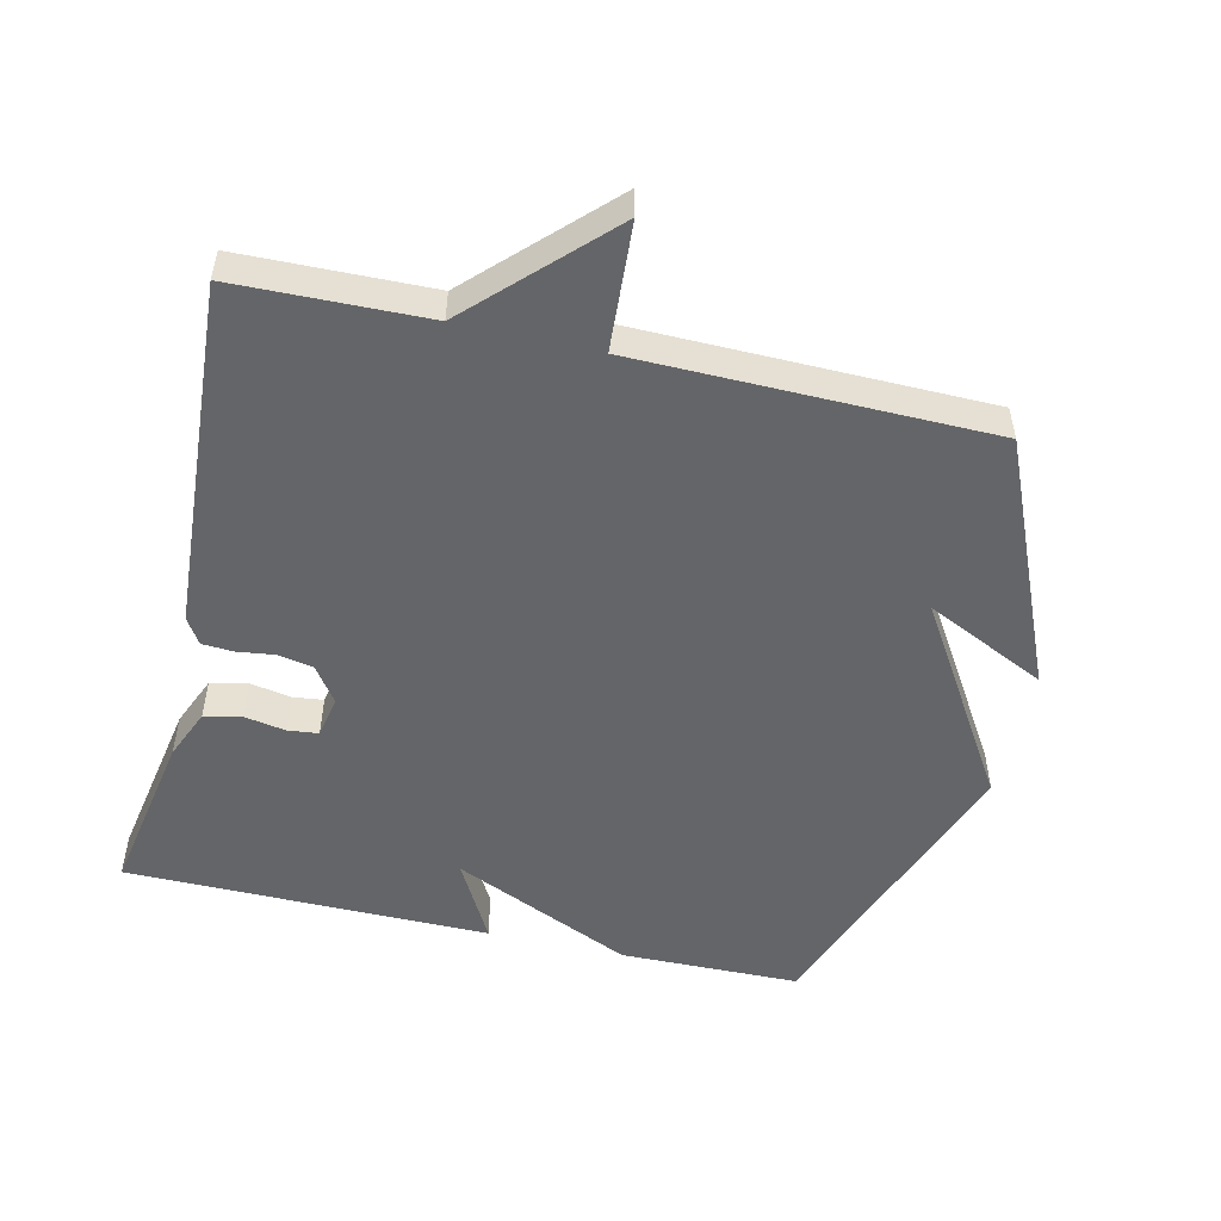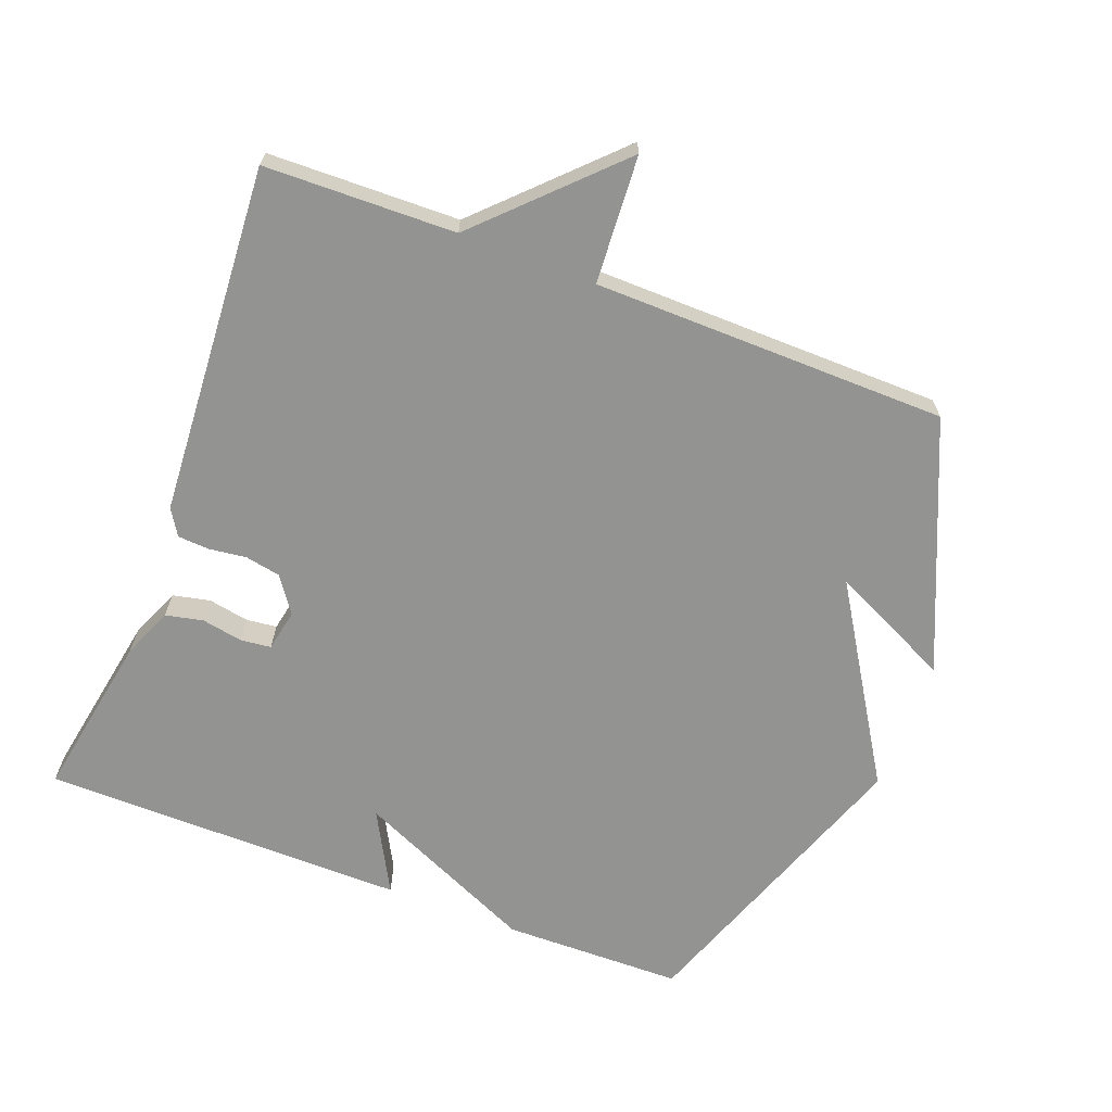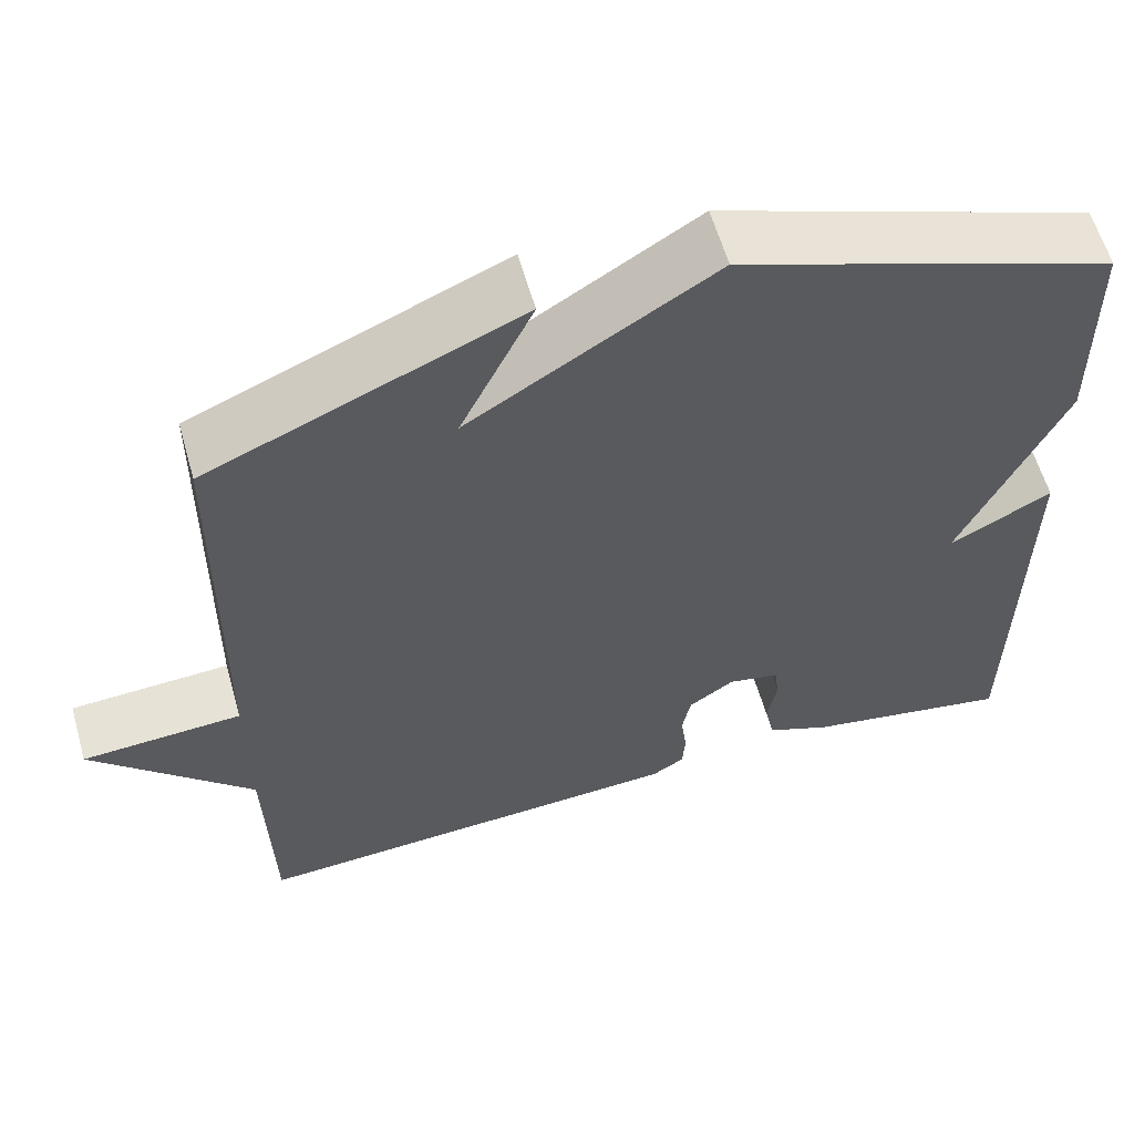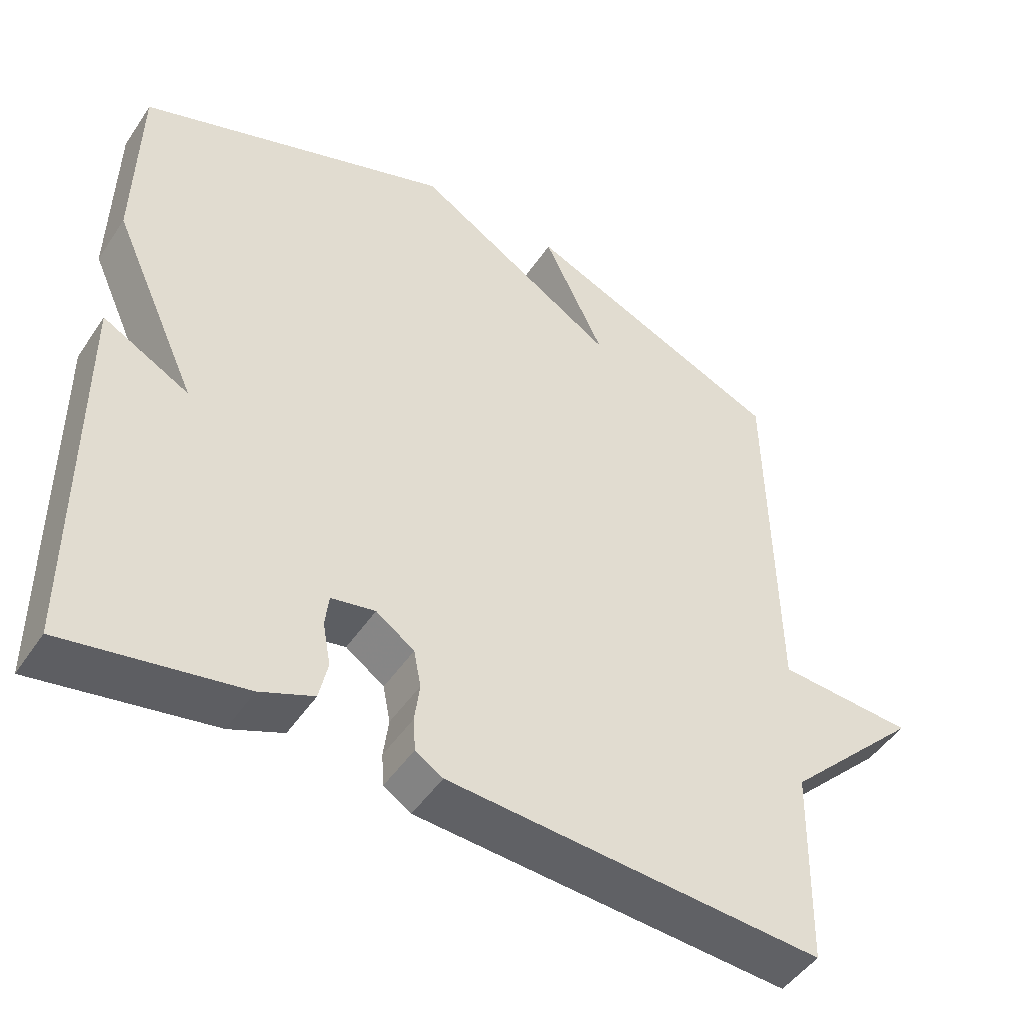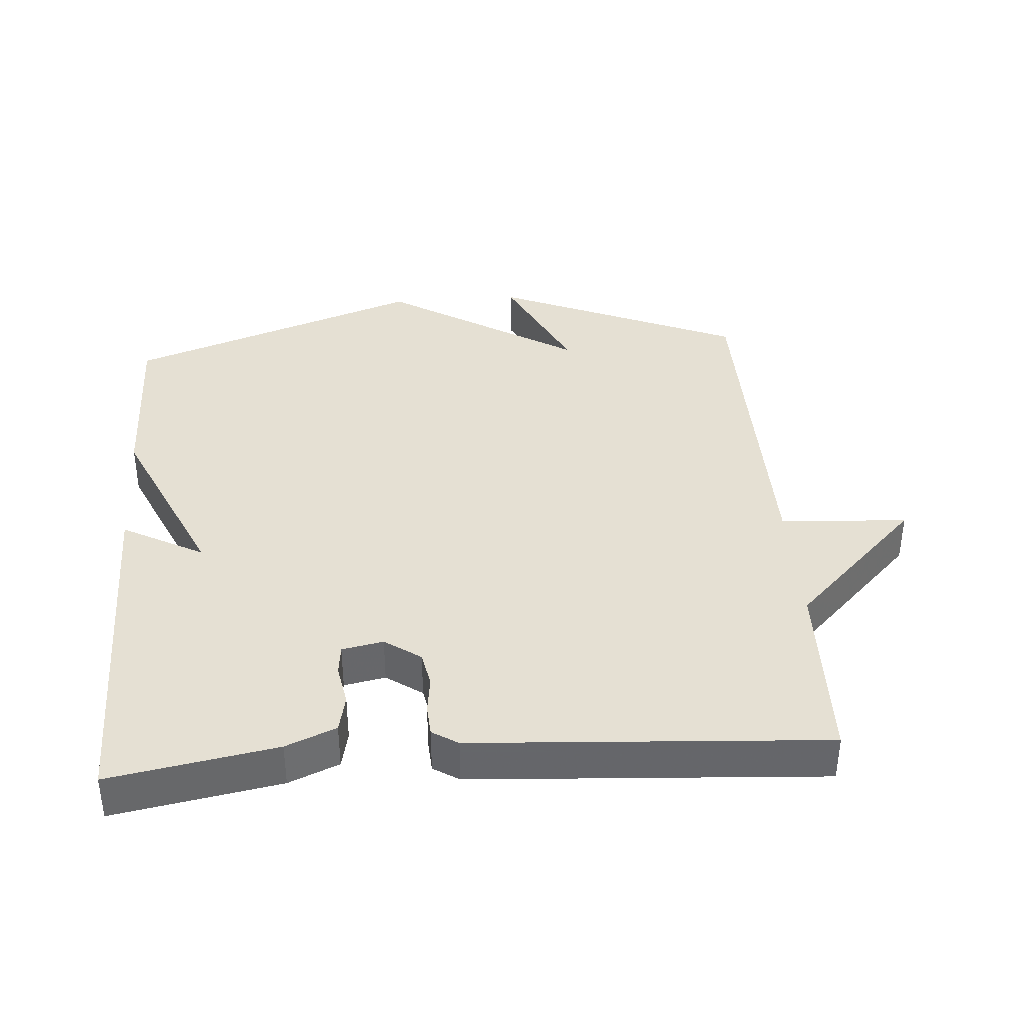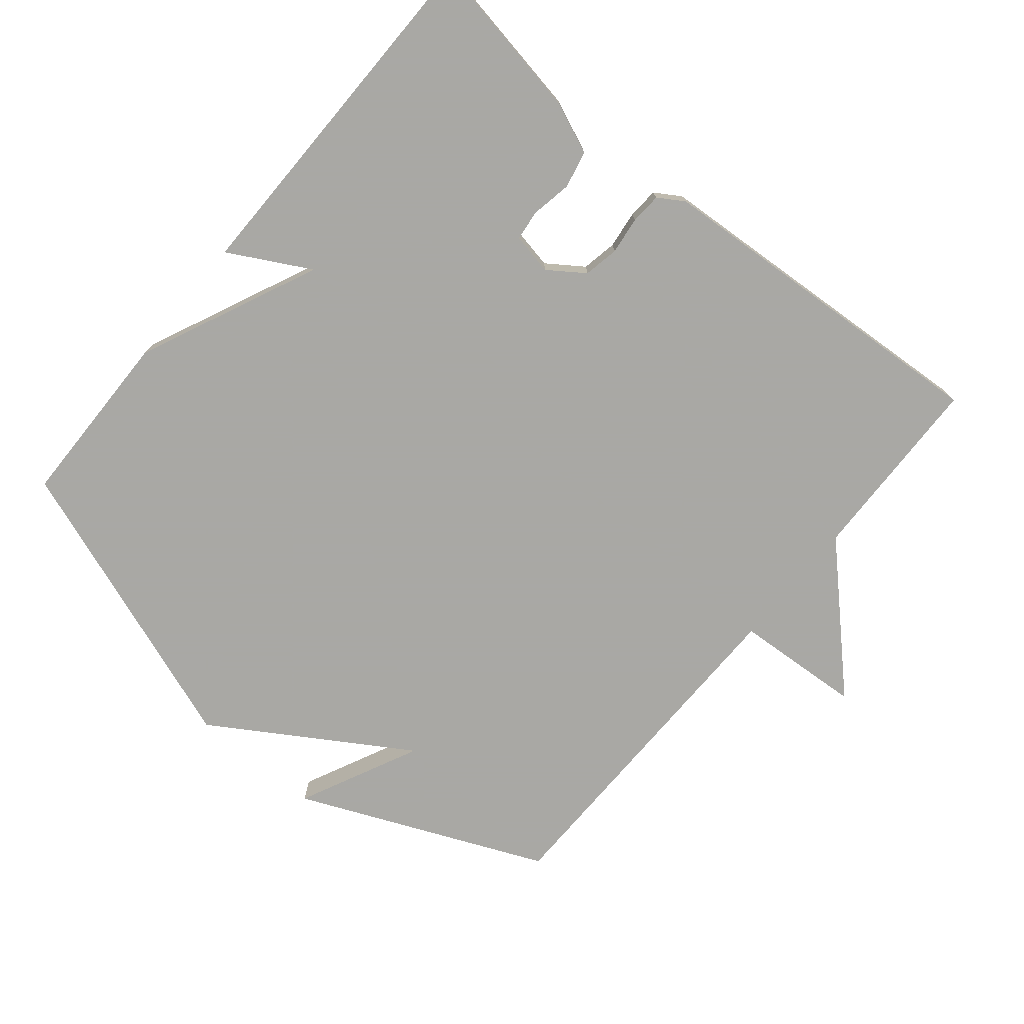
<metadata>
{"format":"obj","ext":"obj","renderer":"f3d","projection":"perspective","resolution":1024,"background":"white","views":[{"elev":-51.6,"azim":-103.1,"up":"+Y"},{"elev":-66.6,"azim":-110.9,"up":"+Y"},{"elev":59.6,"azim":-15.8,"up":"+Z"},{"elev":-48.2,"azim":147.6,"up":"+Z"},{"elev":38.1,"azim":175.7,"up":"+Y"},{"elev":-75.0,"azim":140.4,"up":"+Y"}]}
</metadata>
<code>
v 0.5 0.07 -0.5
v 0.255 0.07 -0.456
v 0.181 0.07 -0.425
v 0.169 0.07 -0.37
v 0.18 0.07 -0.31
v 0.175 0.07 -0.265
v 0.114 0.07 -0.253
v 0.061 0.07 -0.29
v 0.051 0.07 -0.342
v 0.058 0.07 -0.397
v 0.055 0.07 -0.443
v 0.017 0.07 -0.467
v -0.5 0.07 -0.5
v -0.507 0.07 -0.22
v -0.695 0.07 -0.032
v -0.507 0.07 -0.02
v -0.5 0.07 0.5
v -0.137 0.07 0.657
v -0.222 0.07 0.479
v 0.063 0.07 0.657
v 0.5 0.07 0.5
v 0.504 0.07 0.235
v 0.384 0.07 -0.03
v 0.504 0.07 0.035
v 0.5 0 -0.5
v 0.255 0 -0.456
v 0.181 0 -0.425
v 0.169 0 -0.37
v 0.18 0 -0.31
v 0.175 0 -0.265
v 0.114 0 -0.253
v 0.061 0 -0.29
v 0.051 0 -0.342
v 0.058 0 -0.397
v 0.055 0 -0.443
v 0.017 0 -0.467
v -0.5 0 -0.5
v -0.507 0 -0.22
v -0.695 0 -0.032
v -0.507 0 -0.02
v -0.5 0 0.5
v -0.137 0 0.657
v -0.222 0 0.479
v 0.063 0 0.657
v 0.5 0 0.5
v 0.504 0 0.235
v 0.384 0 -0.03
v 0.504 0 0.035
f 3 4 5
f 2 3 5
f 1 2 5
f 24 1 5
f 23 24 5
f 21 22 23
f 20 21 23
f 19 20 23
f 16 17 18 19
f 16 19 23
f 14 15 16 23
f 12 13 14
f 11 12 14
f 10 11 14
f 9 10 14
f 8 9 14
f 7 8 14 23
f 6 7 23
f 5 6 23
f 29 28 27
f 29 27 26
f 29 26 25
f 29 25 48
f 29 48 47
f 47 46 45
f 47 45 44
f 47 44 43
f 43 42 41 40
f 47 43 40
f 47 40 39 38
f 38 37 36
f 38 36 35
f 38 35 34
f 38 34 33
f 38 33 32
f 47 38 32 31
f 47 31 30
f 47 30 29
f 1 25 26 2
f 2 26 27 3
f 3 27 28 4
f 4 28 29 5
f 5 29 30 6
f 6 30 31 7
f 7 31 32 8
f 8 32 33 9
f 9 33 34 10
f 10 34 35 11
f 11 35 36 12
f 12 36 37 13
f 13 37 38 14
f 14 38 39 15
f 15 39 40 16
f 16 40 41 17
f 17 41 42 18
f 18 42 43 19
f 19 43 44 20
f 20 44 45 21
f 21 45 46 22
f 22 46 47 23
f 23 47 48 24
f 24 48 25 1

</code>
